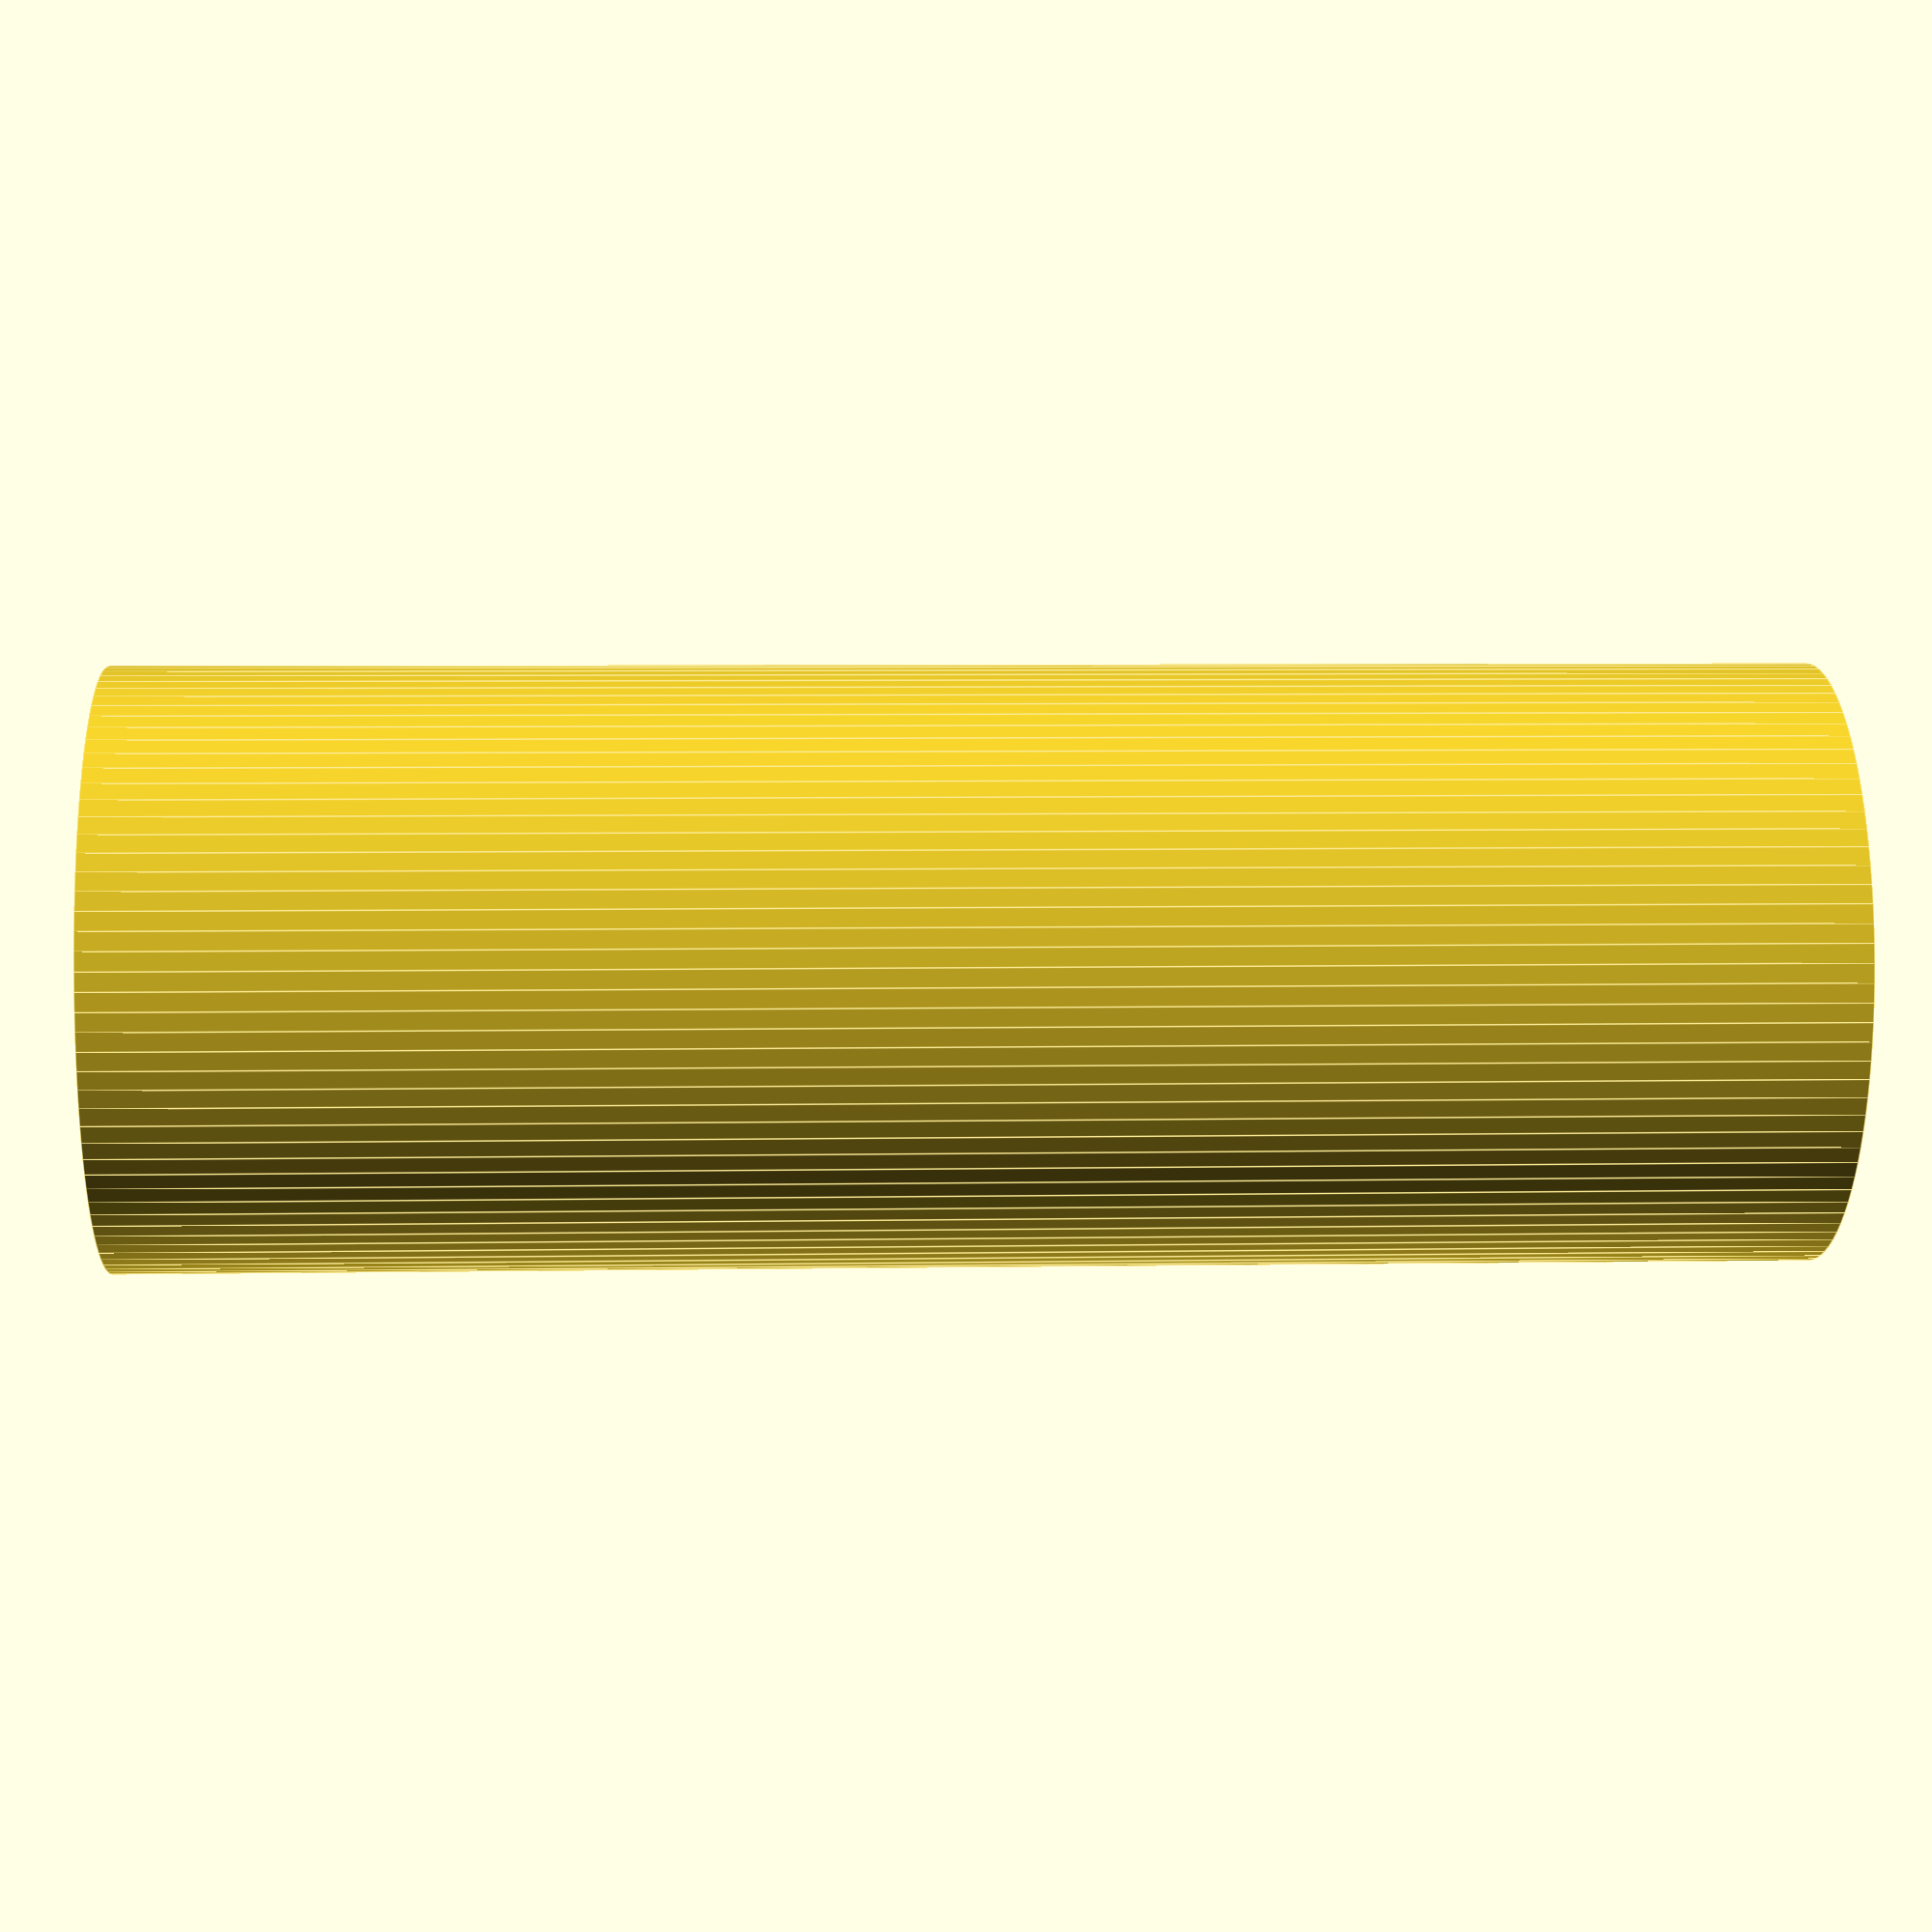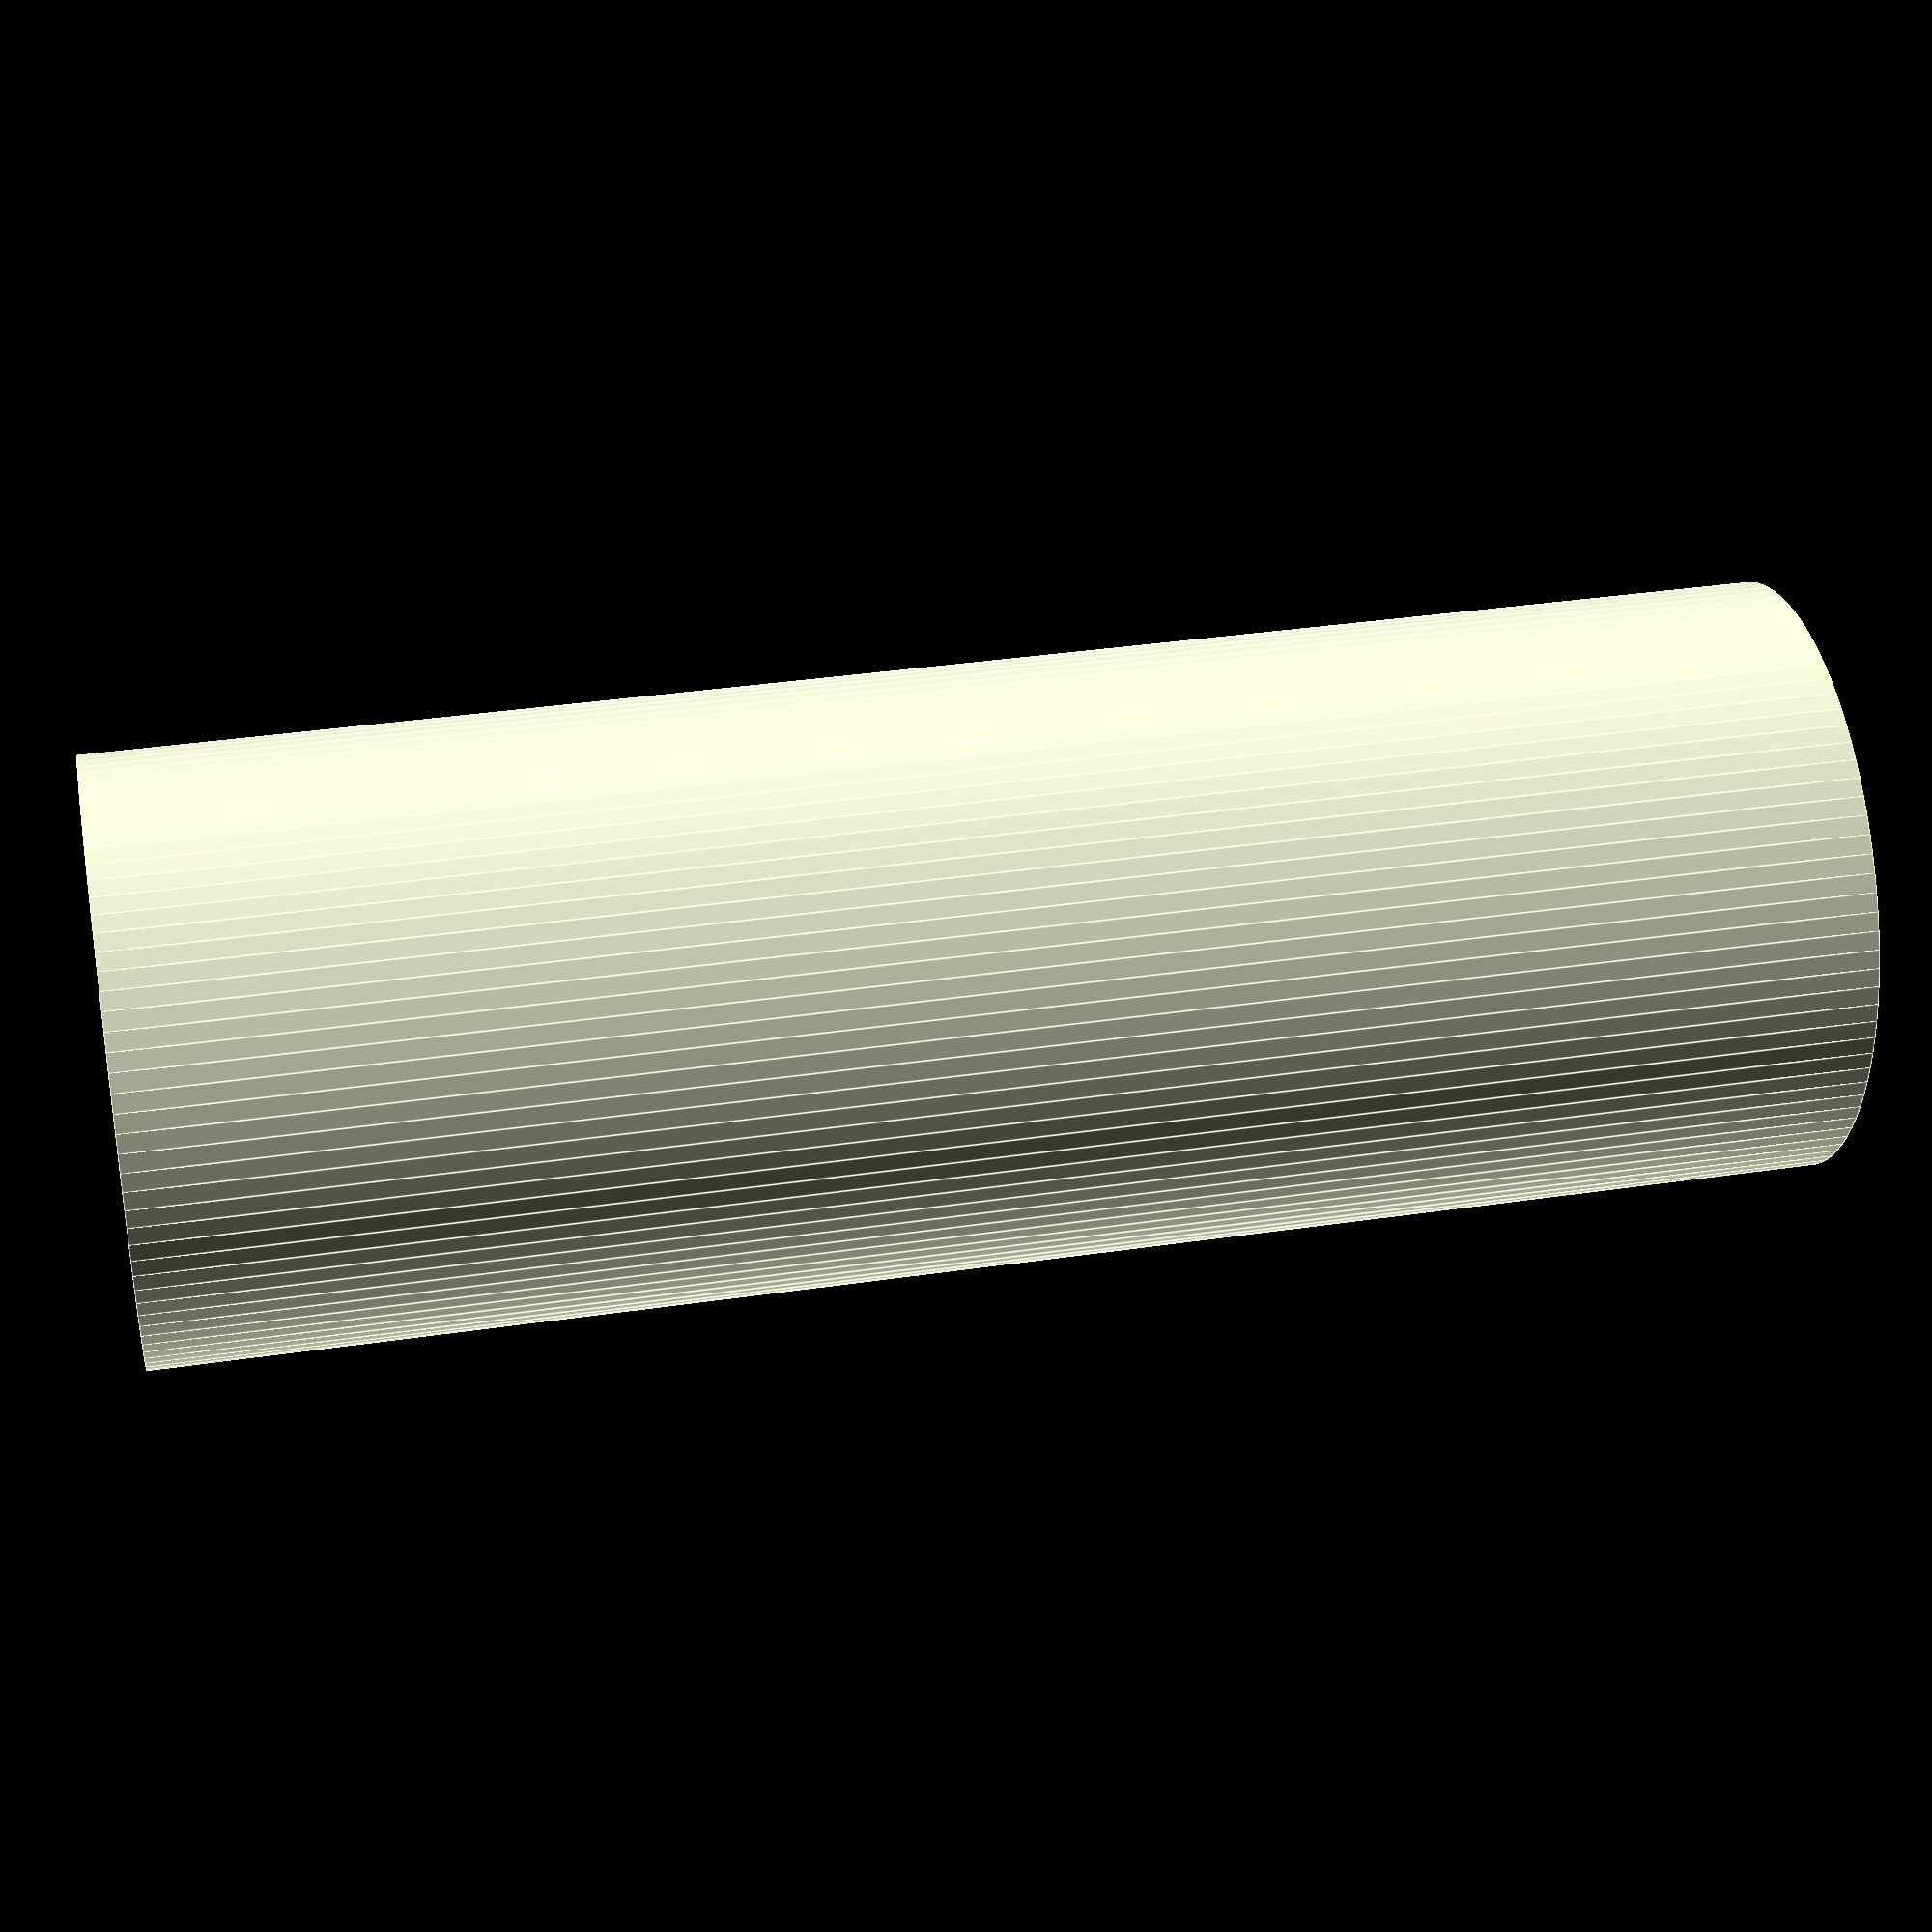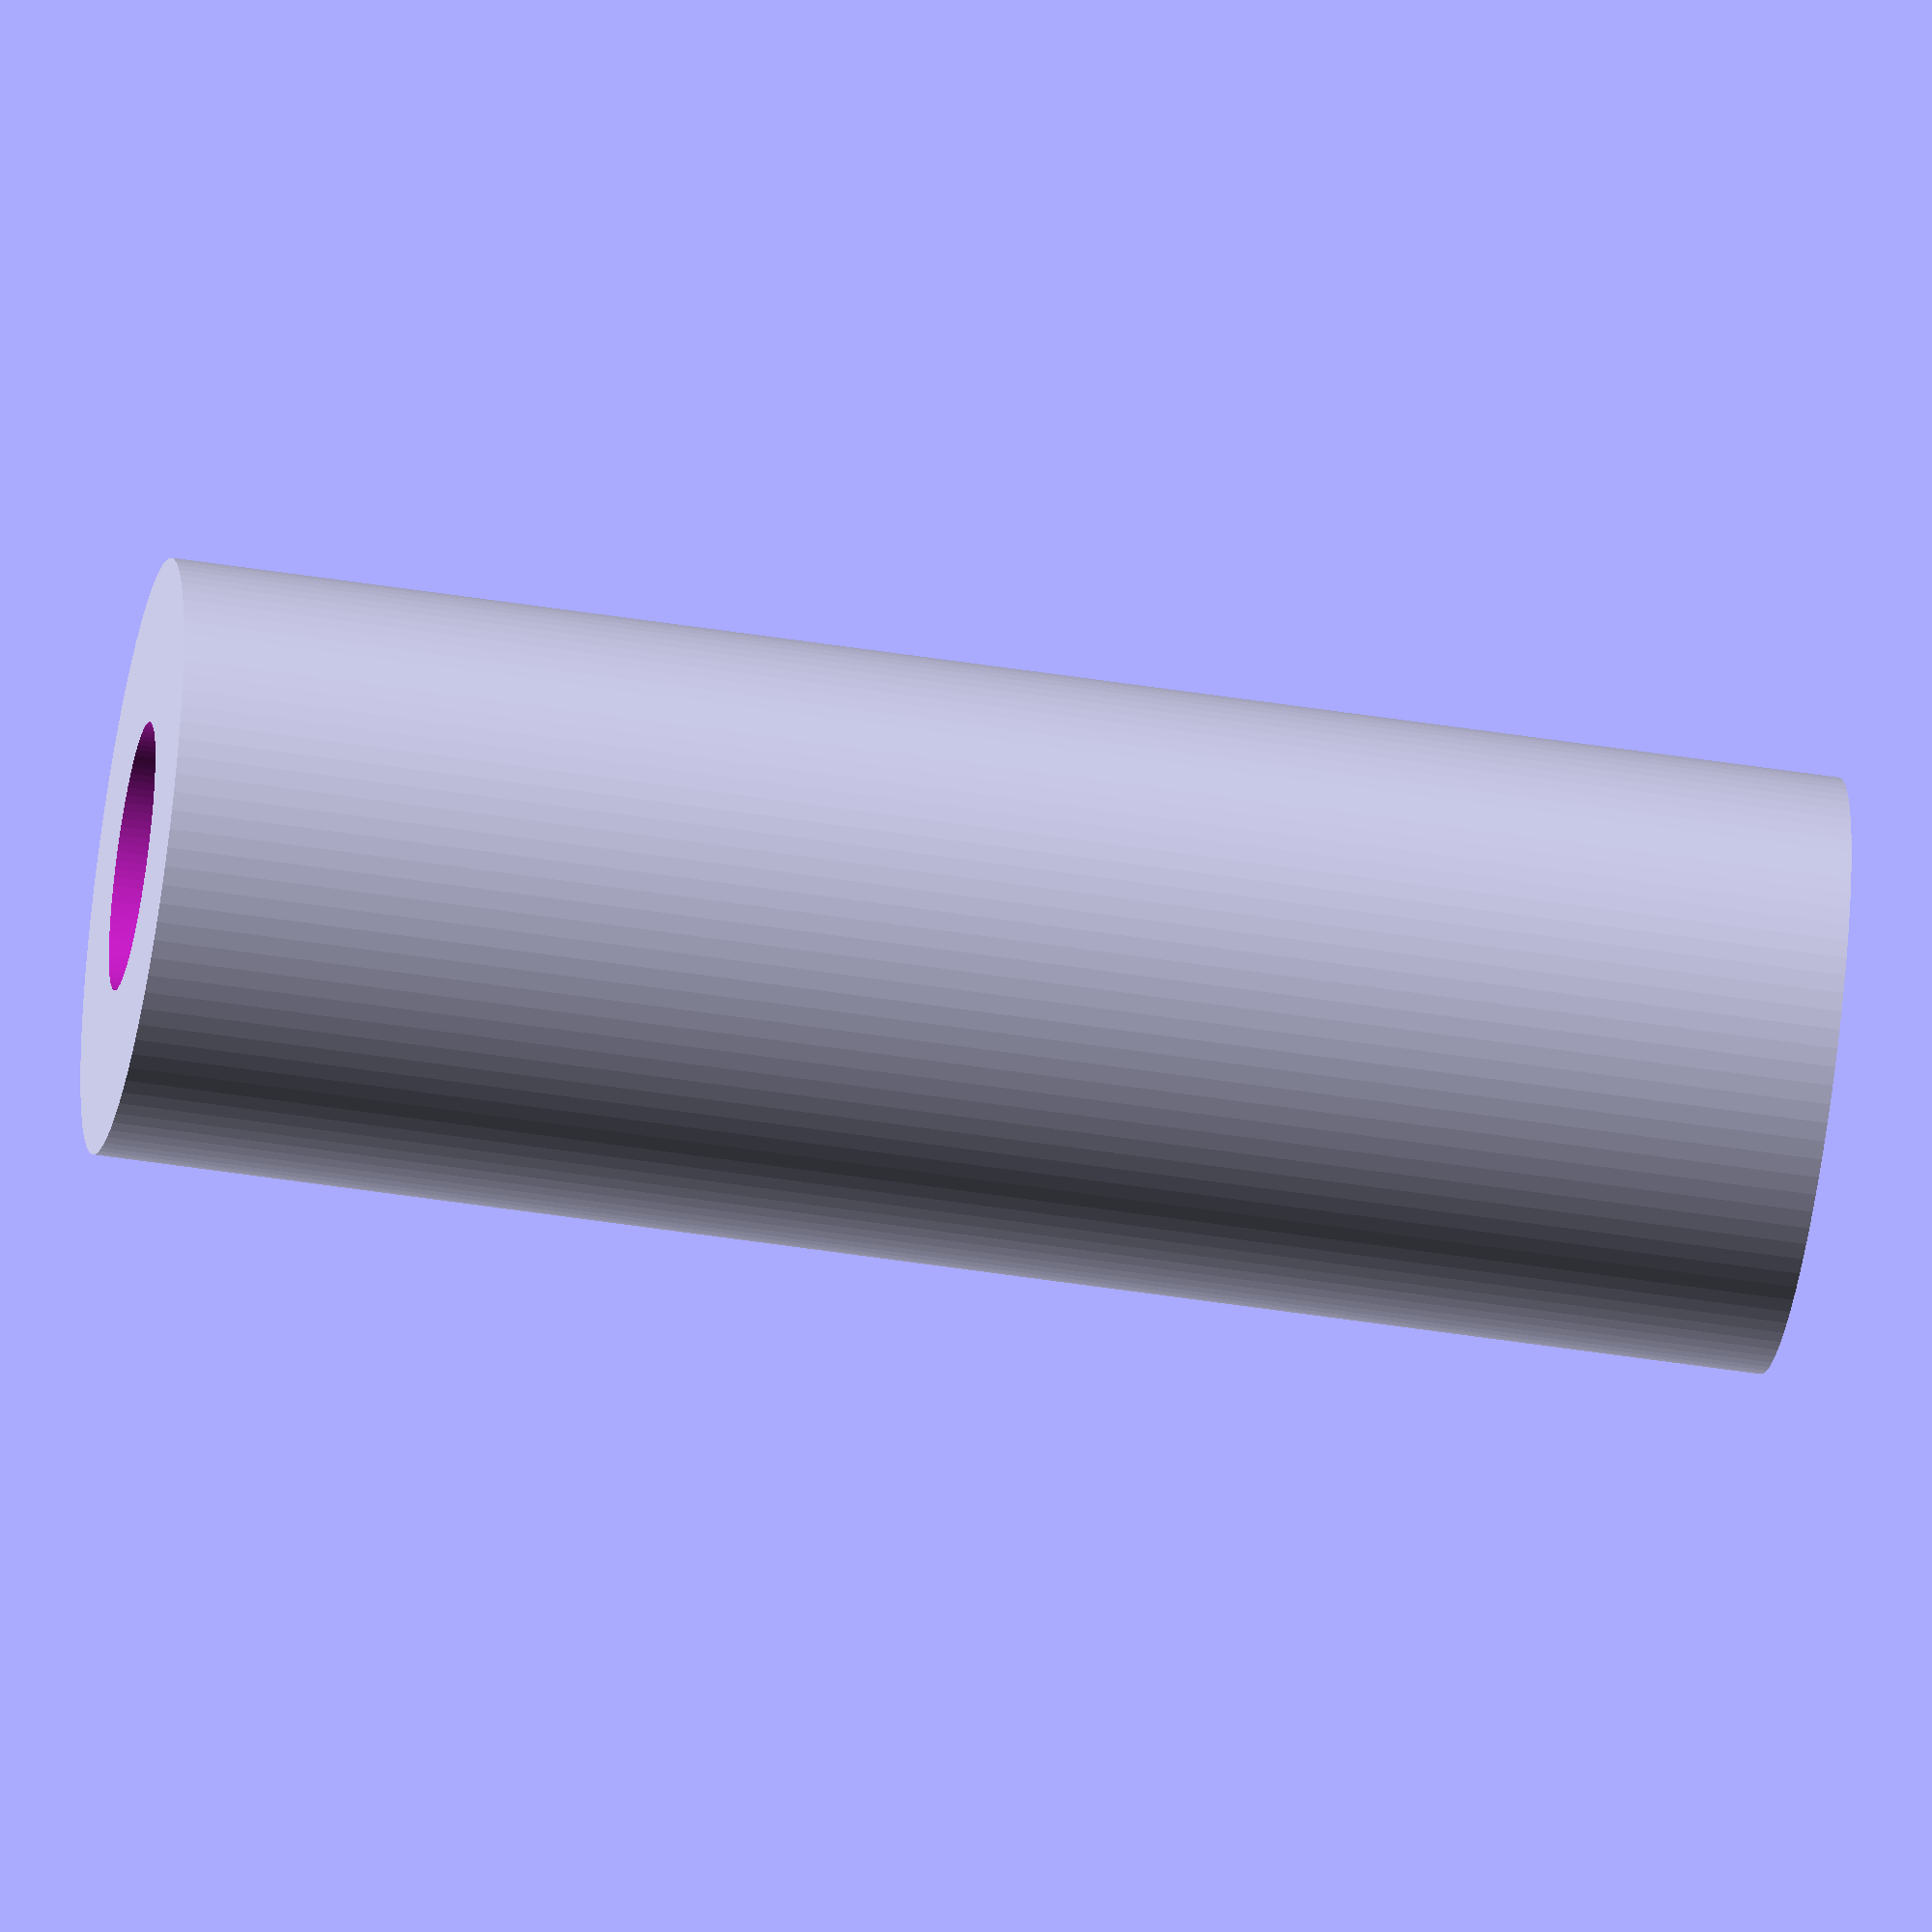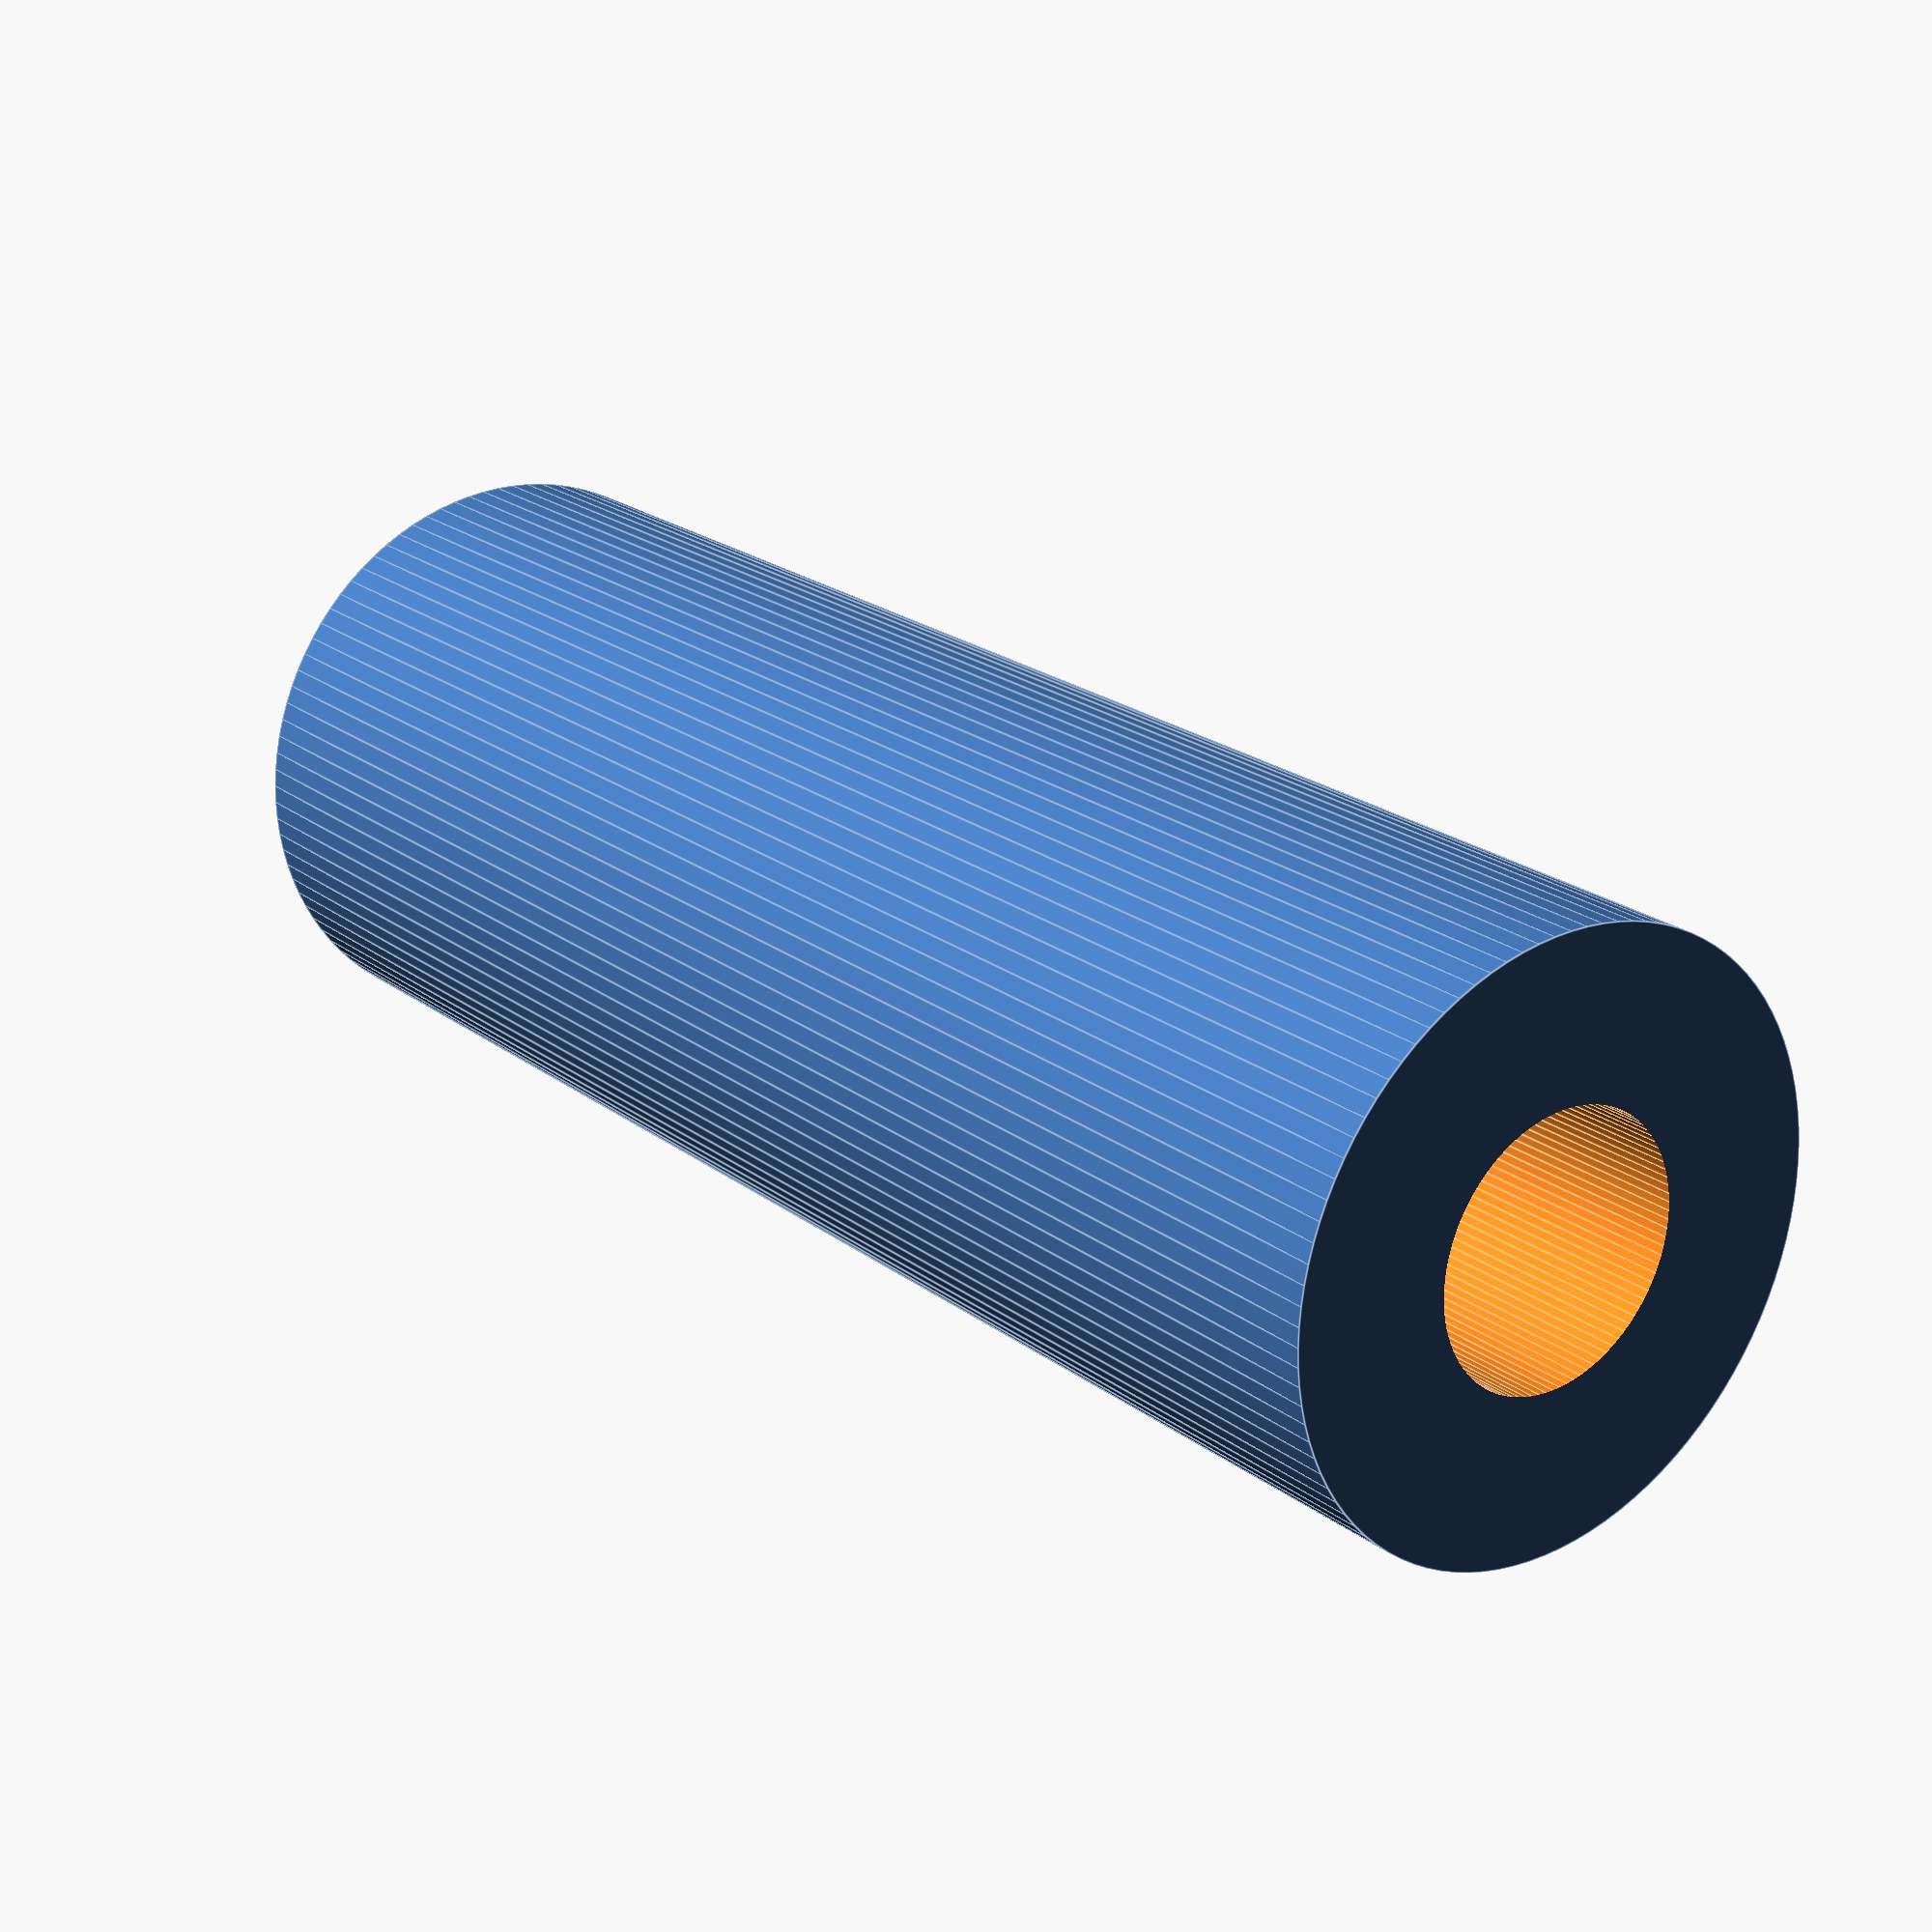
<openscad>
$fn = 100;
height = 22.5;
d = 4;
inner_d = 1.8;
N = 2;
/*
difference()
{
    union()
    {
        for(i=[1:1:N]){
            rotate([0,0,(360/N)*i])
                translate([-20,0,0])
                    cylinder(height,d,d);
        }
    }
    for(i=[1:1:N]){
         rotate([0,0,(360/N)*i])
            translate([20,0,-1])
                cylinder(height+2,inner_d,inner_d);
    }
}*/

difference()
{
    cylinder(height,d,d);
    translate([0,0,-1])
        cylinder(height+2,inner_d,inner_d);
}


</openscad>
<views>
elev=174.6 azim=77.1 roll=273.1 proj=p view=edges
elev=325.0 azim=228.1 roll=258.8 proj=p view=edges
elev=49.0 azim=302.5 roll=80.1 proj=o view=wireframe
elev=158.2 azim=24.7 roll=217.6 proj=p view=edges
</views>
